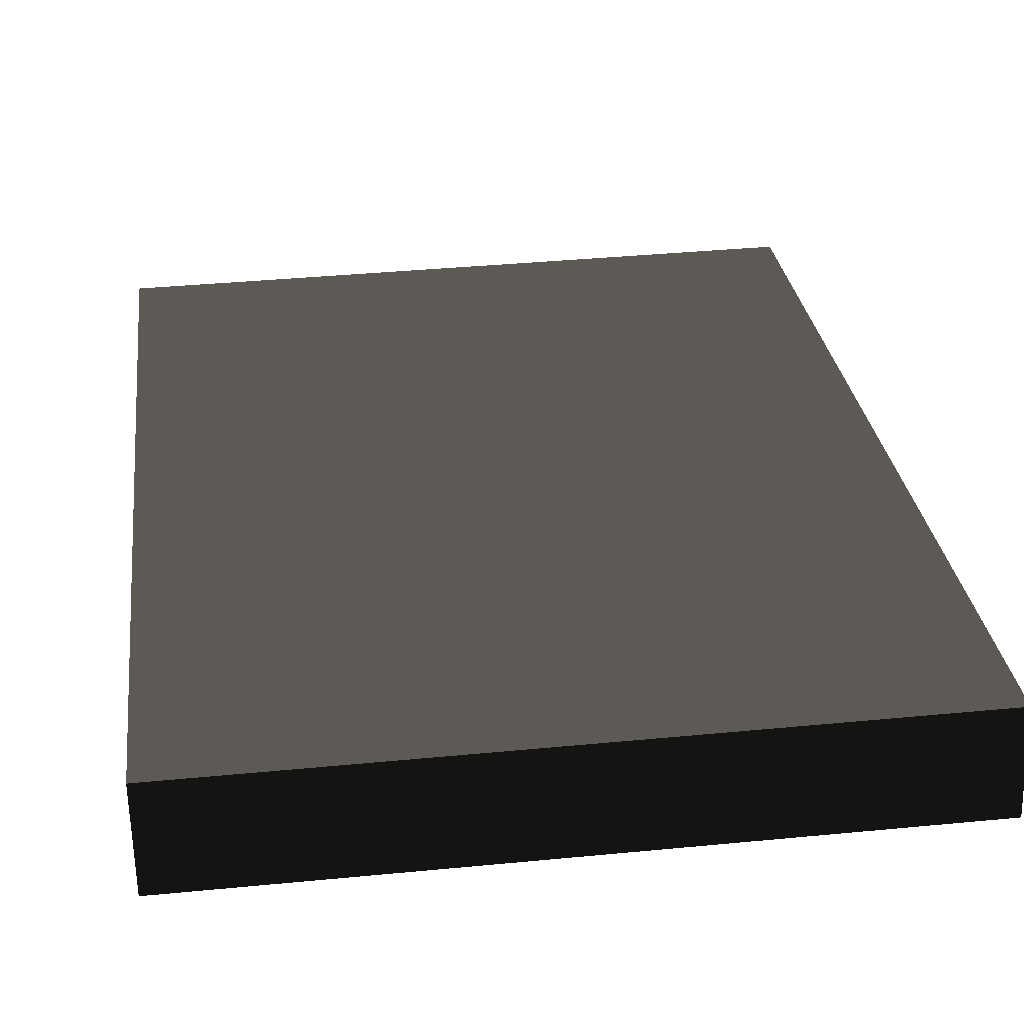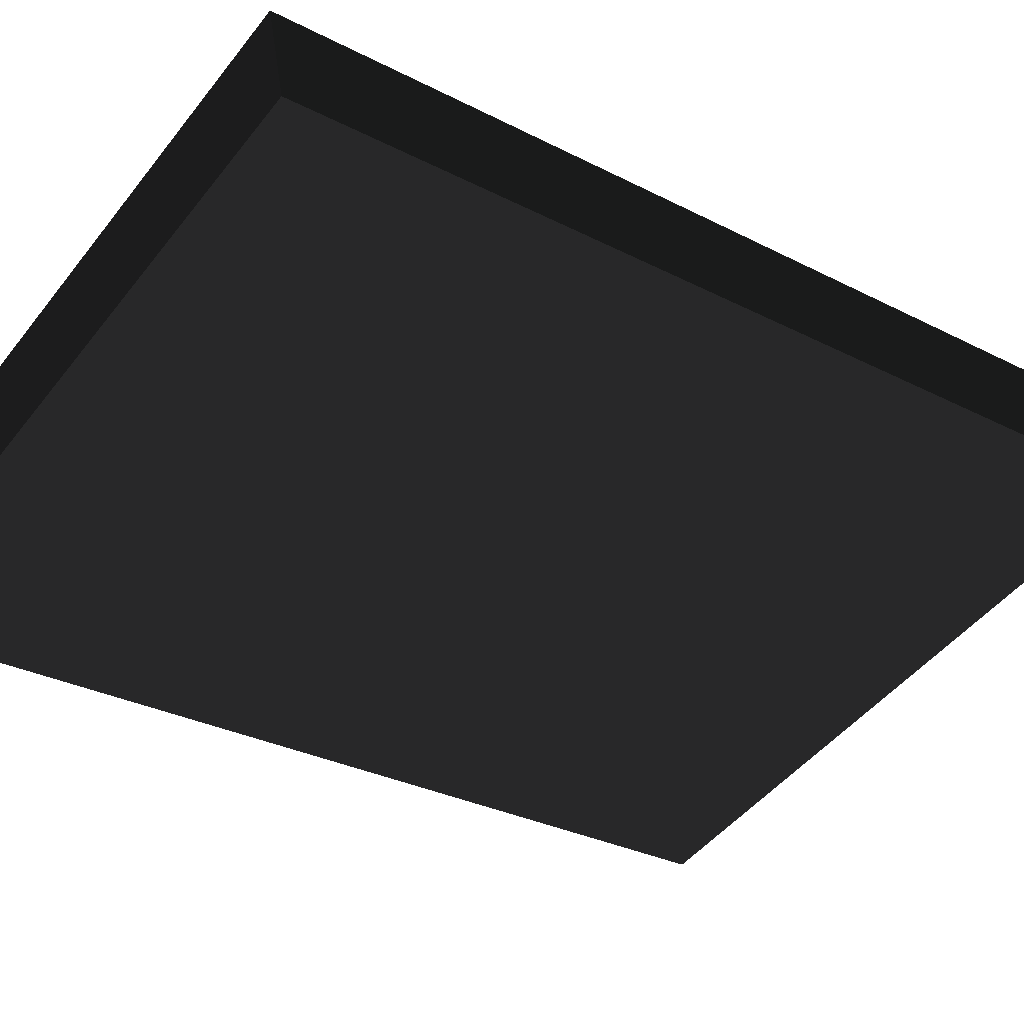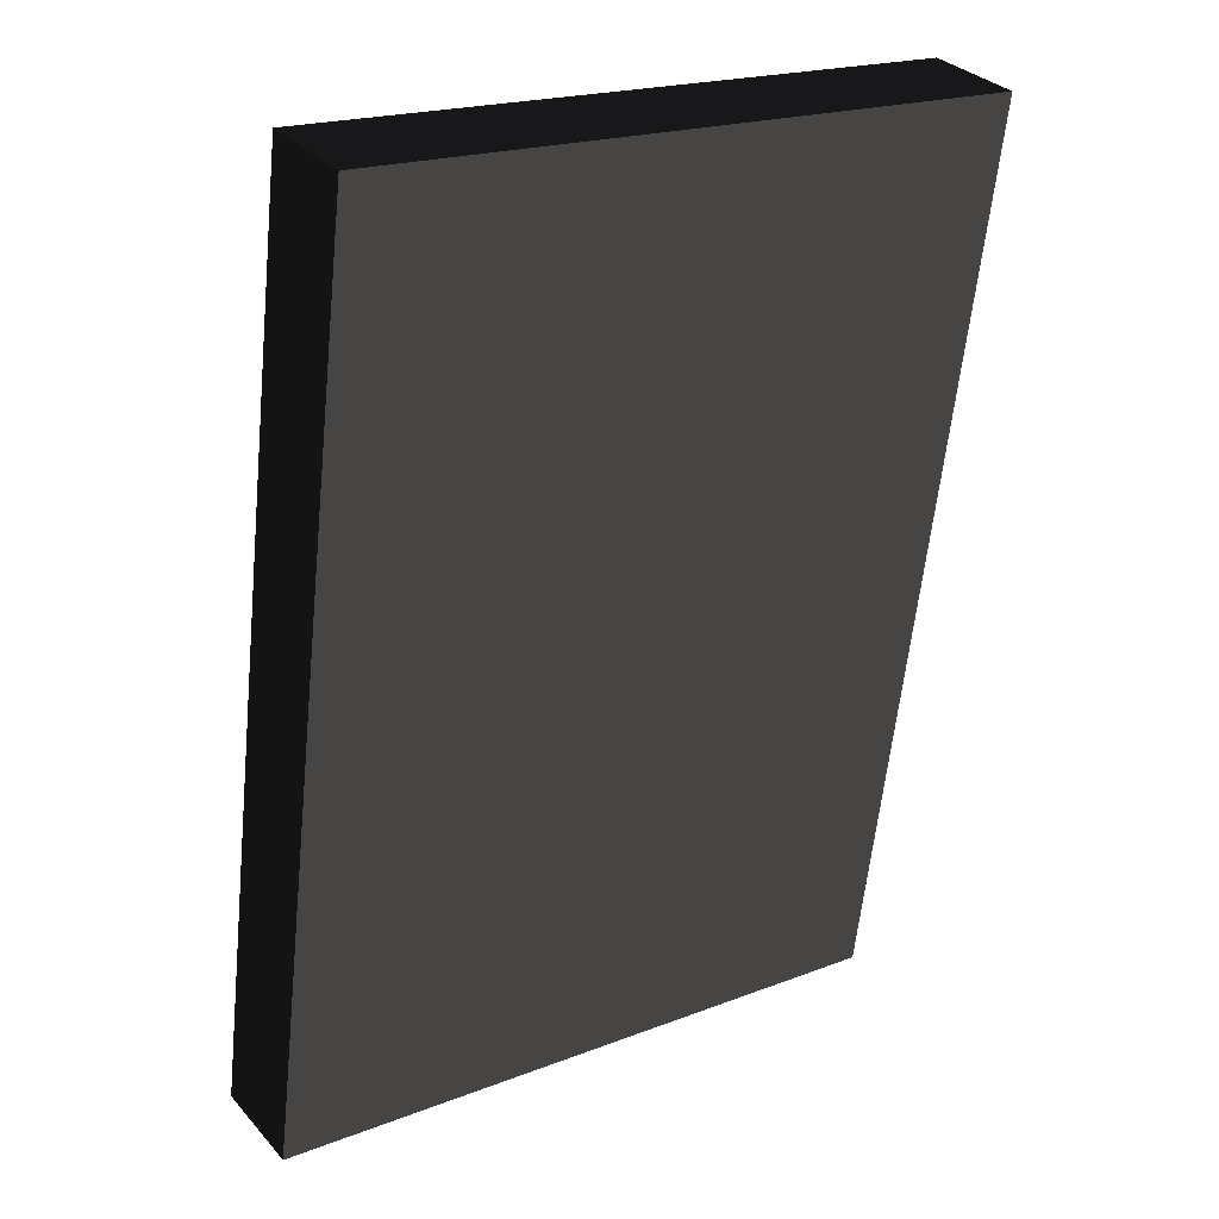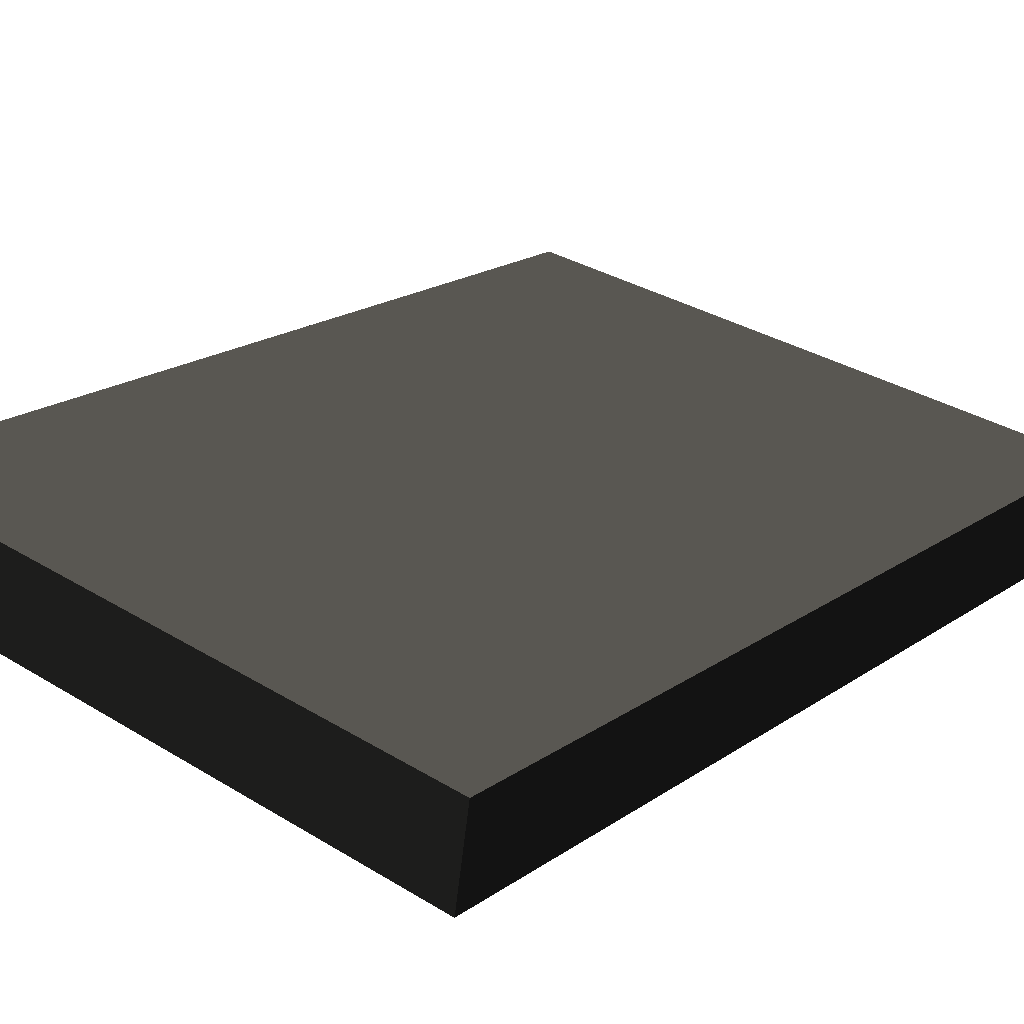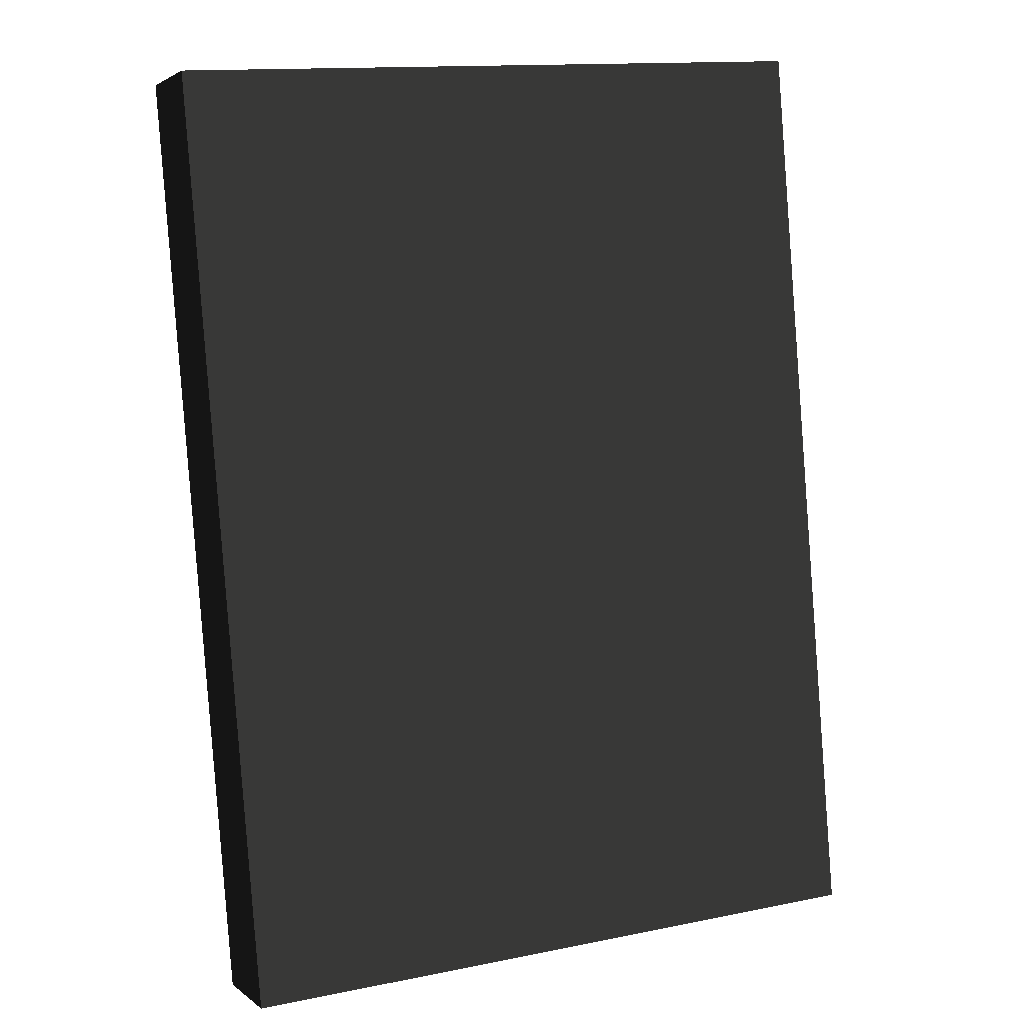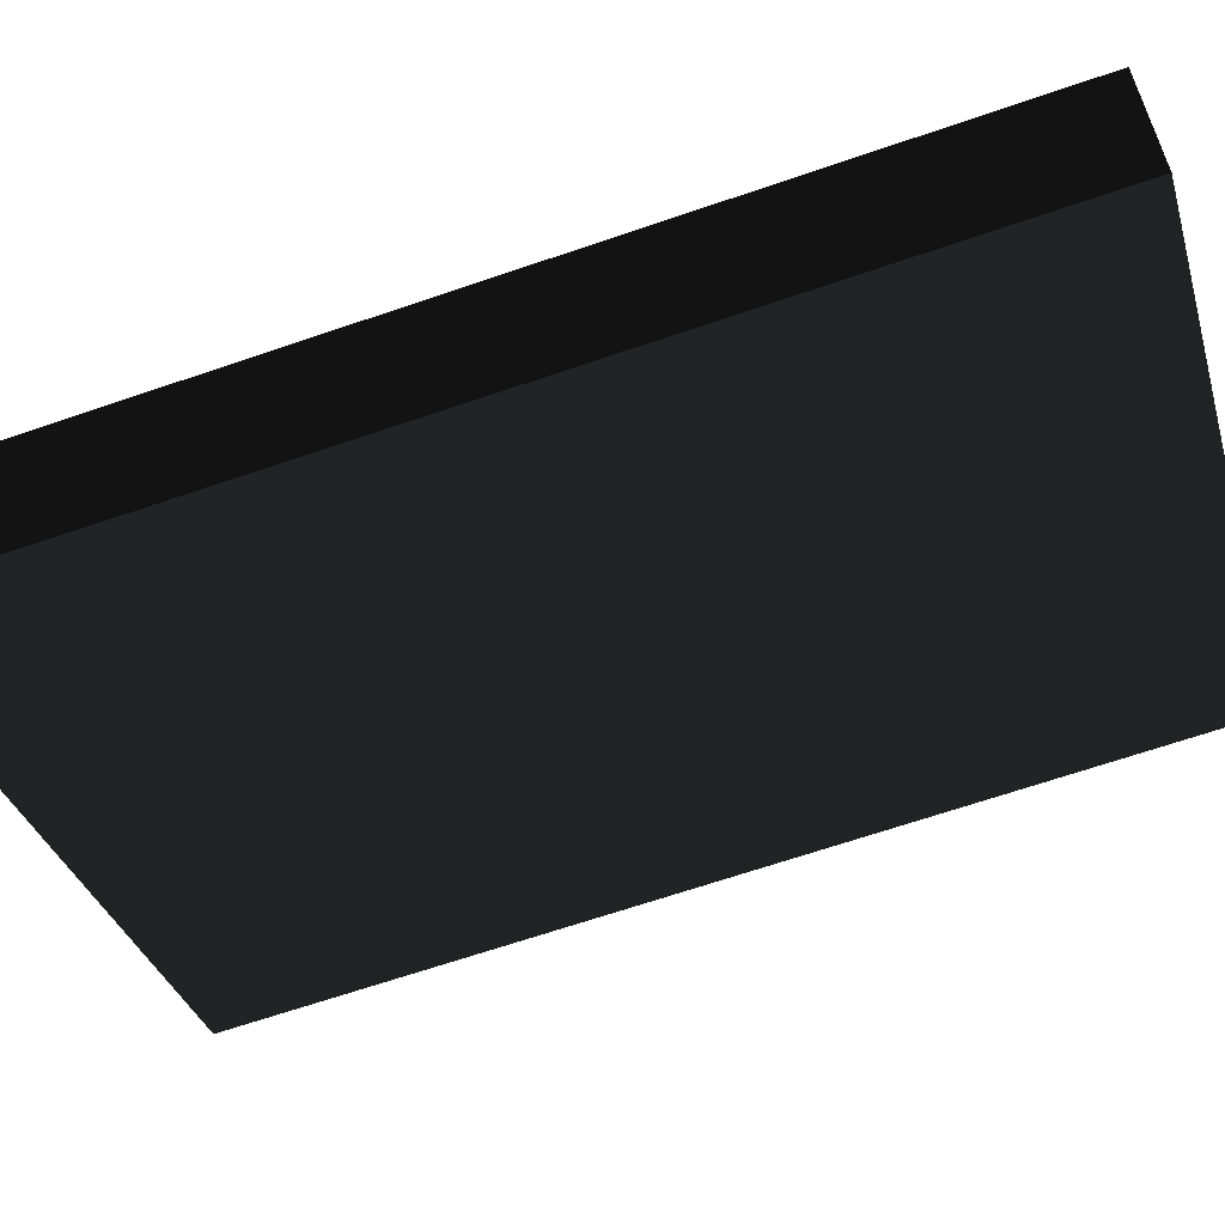
<metadata>
{"format":"obj","ext":"obj","renderer":"f3d","projection":"perspective","resolution":1024,"background":"white","views":[{"elev":38.2,"azim":173.0,"up":"+Z"},{"elev":-47.0,"azim":54.1,"up":"+Z"},{"elev":19.9,"azim":-35.4,"up":"+Y"},{"elev":33.5,"azim":-140.2,"up":"+Z"},{"elev":13.8,"azim":155.7,"up":"+Y"},{"elev":-34.3,"azim":105.7,"up":"+Z"}]}
</metadata>
<code>
v -1.799 0.09644 -0.7129 0.3922 0.3922 0.3922 #0.498
v -1.799 0 -0.1853 0.3922 0.3922 0.3922 #0.498
v -1.799 5 0.1853 0.3922 0.3922 0.3922 #0.498
v -1.799 4.903 0.7129 0.3922 0.3922 0.3922 #0.498
v -1.799 5 0.1853 0.3922 0.3922 0.3922 #0.498
v -1.799 0 -0.1853 0.3922 0.3922 0.3922 #0.498
v -1.799 5 0.1853 0.3922 0.3922 0.3922 #0.498
v -1.799 4.903 0.7129 0.3922 0.3922 0.3922 #0.498
v 1.799 5 0.1853 0.3922 0.3922 0.3922 #0.498
v 1.799 4.903 0.7129 0.3922 0.3922 0.3922 #0.498
v 1.799 5 0.1853 0.3922 0.3922 0.3922 #0.498
v -1.799 4.903 0.7129 0.3922 0.3922 0.3922 #0.498
v 1.799 5 0.1853 0.3922 0.3922 0.3922 #0.498
v 1.799 4.903 0.7129 0.3922 0.3922 0.3922 #0.498
v 1.799 0.09644 -0.7129 0.3922 0.3922 0.3922 #0.498
v 1.799 0 -0.1853 0.3922 0.3922 0.3922 #0.498
v 1.799 0.09644 -0.7129 0.3922 0.3922 0.3922 #0.498
v 1.799 4.903 0.7129 0.3922 0.3922 0.3922 #0.498
v 1.799 0.09644 -0.7129 0.3922 0.3922 0.3922 #0.498
v 1.799 0 -0.1853 0.3922 0.3922 0.3922 #0.498
v -1.799 0.09644 -0.7129 0.3922 0.3922 0.3922 #0.498
v -1.799 0 -0.1853 0.3922 0.3922 0.3922 #0.498
v -1.799 0.09644 -0.7129 0.3922 0.3922 0.3922 #0.498
v 1.799 0 -0.1853 0.3922 0.3922 0.3922 #0.498
v -1.799 0 -0.1853 0.3922 0.3922 0.3922 #0.498
v 1.799 0 -0.1853 0.3922 0.3922 0.3922 #0.498
v -1.799 4.903 0.7129 0.3922 0.3922 0.3922 #0.498
v 1.799 4.903 0.7129 0.3922 0.3922 0.3922 #0.498
v -1.799 4.903 0.7129 0.3922 0.3922 0.3922 #0.498
v 1.799 0 -0.1853 0.3922 0.3922 0.3922 #0.498
v 1.799 0.09644 -0.7129 0.3922 0.3922 0.3922 #0.498
v -1.799 0.09644 -0.7129 0.3922 0.3922 0.3922 #0.498
v 1.799 5 0.1853 0.3922 0.3922 0.3922 #0.498
v -1.799 5 0.1853 0.3922 0.3922 0.3922 #0.498
v 1.799 5 0.1853 0.3922 0.3922 0.3922 #0.498
v -1.799 0.09644 -0.7129 0.3922 0.3922 0.3922 #0.498
f 1 2 3
f 4 5 6
f 7 8 9
f 10 11 12
f 13 14 15
f 16 17 18
f 19 20 21
f 22 23 24
f 25 26 27
f 28 29 30
f 31 32 33
f 34 35 36

</code>
